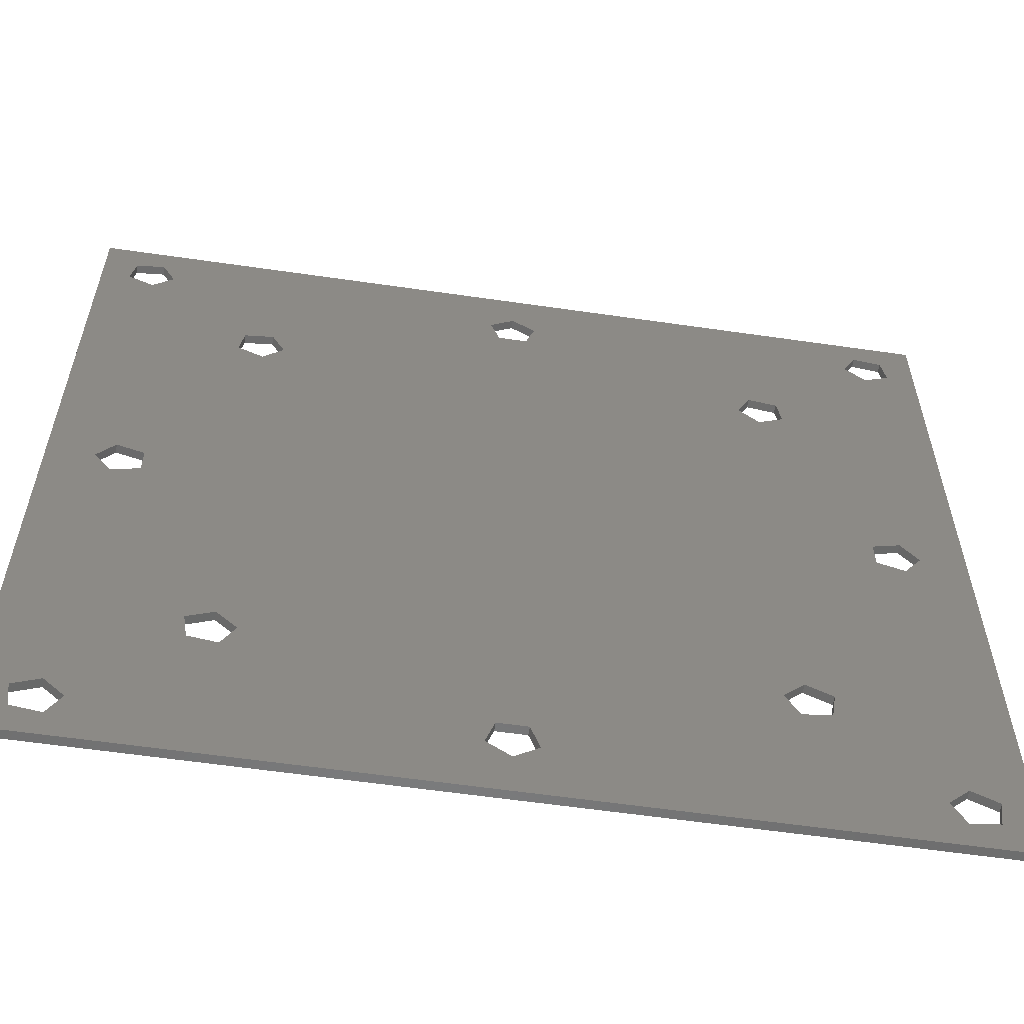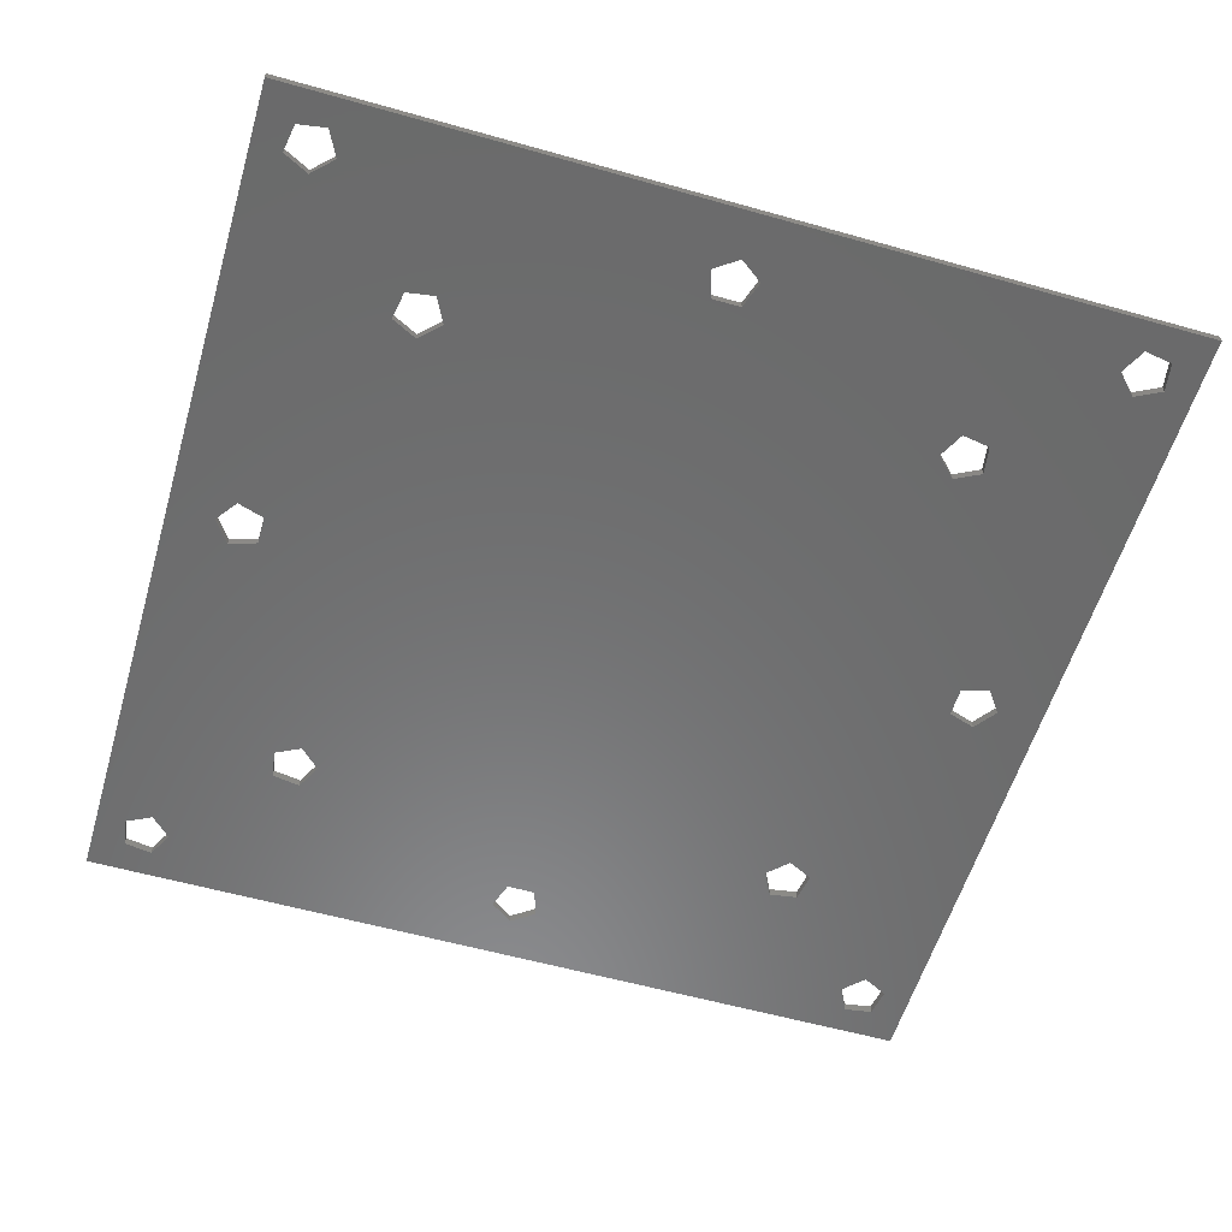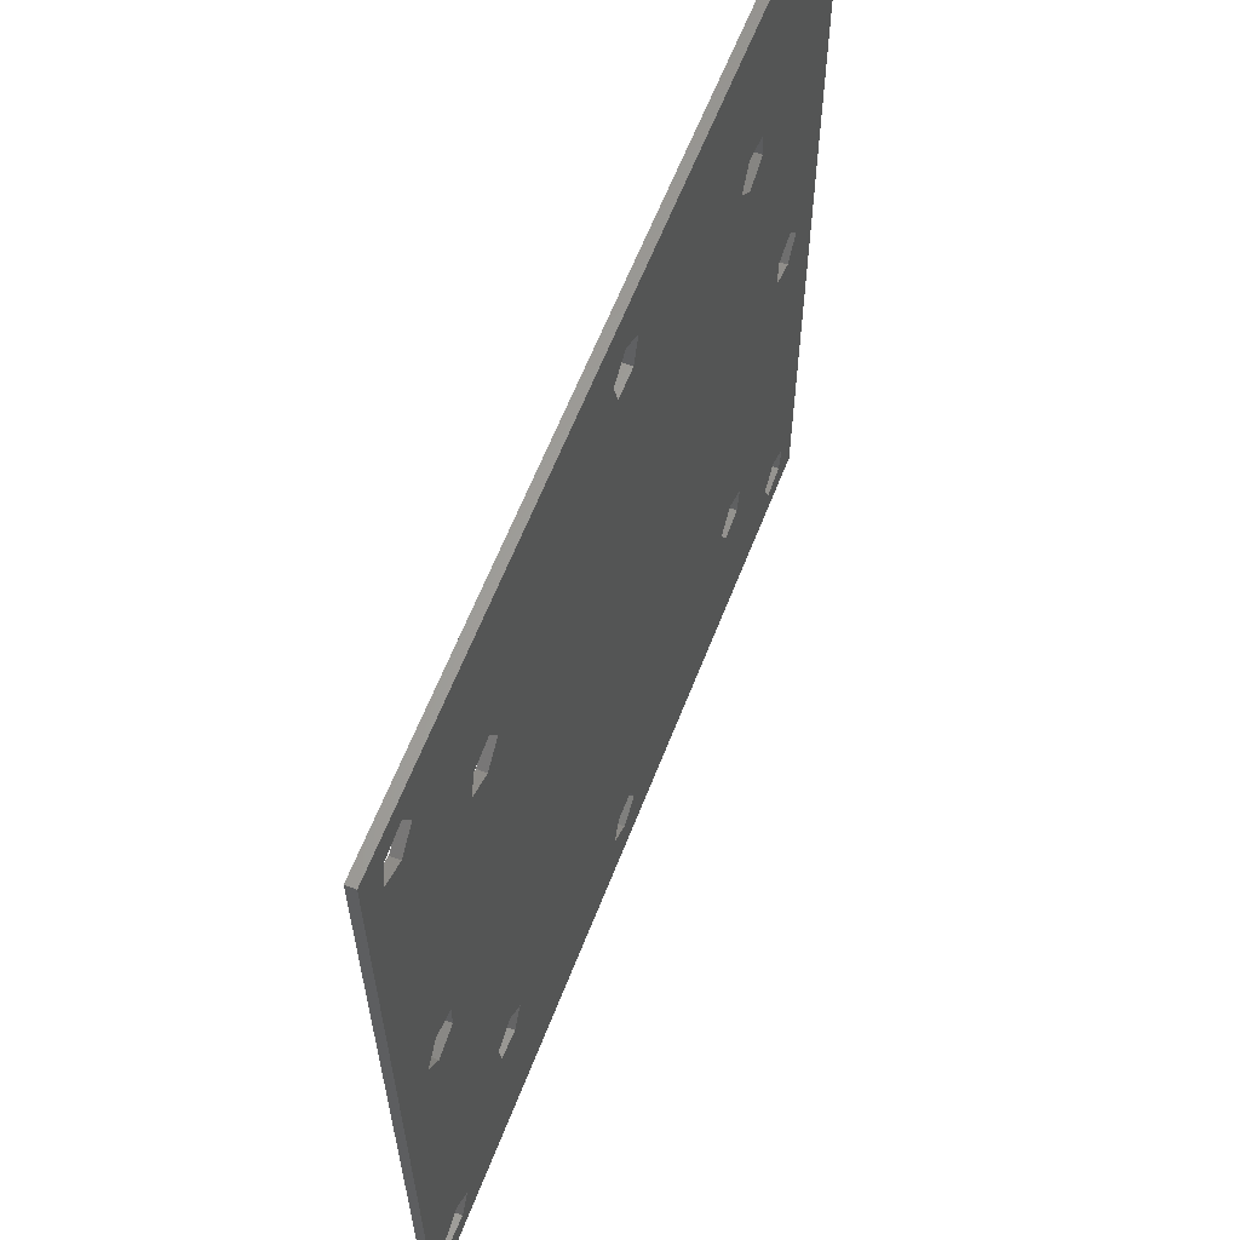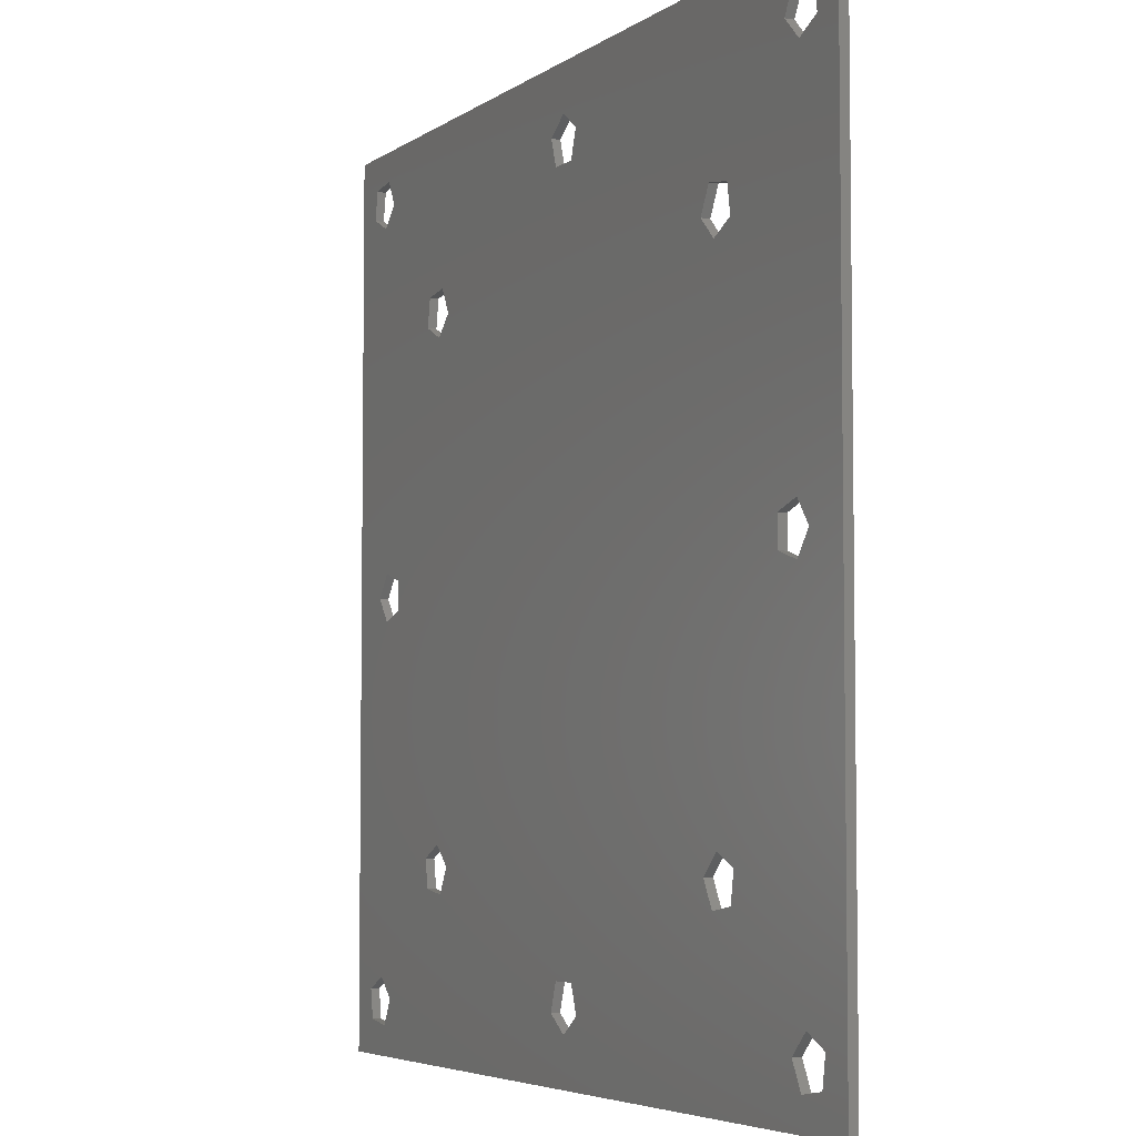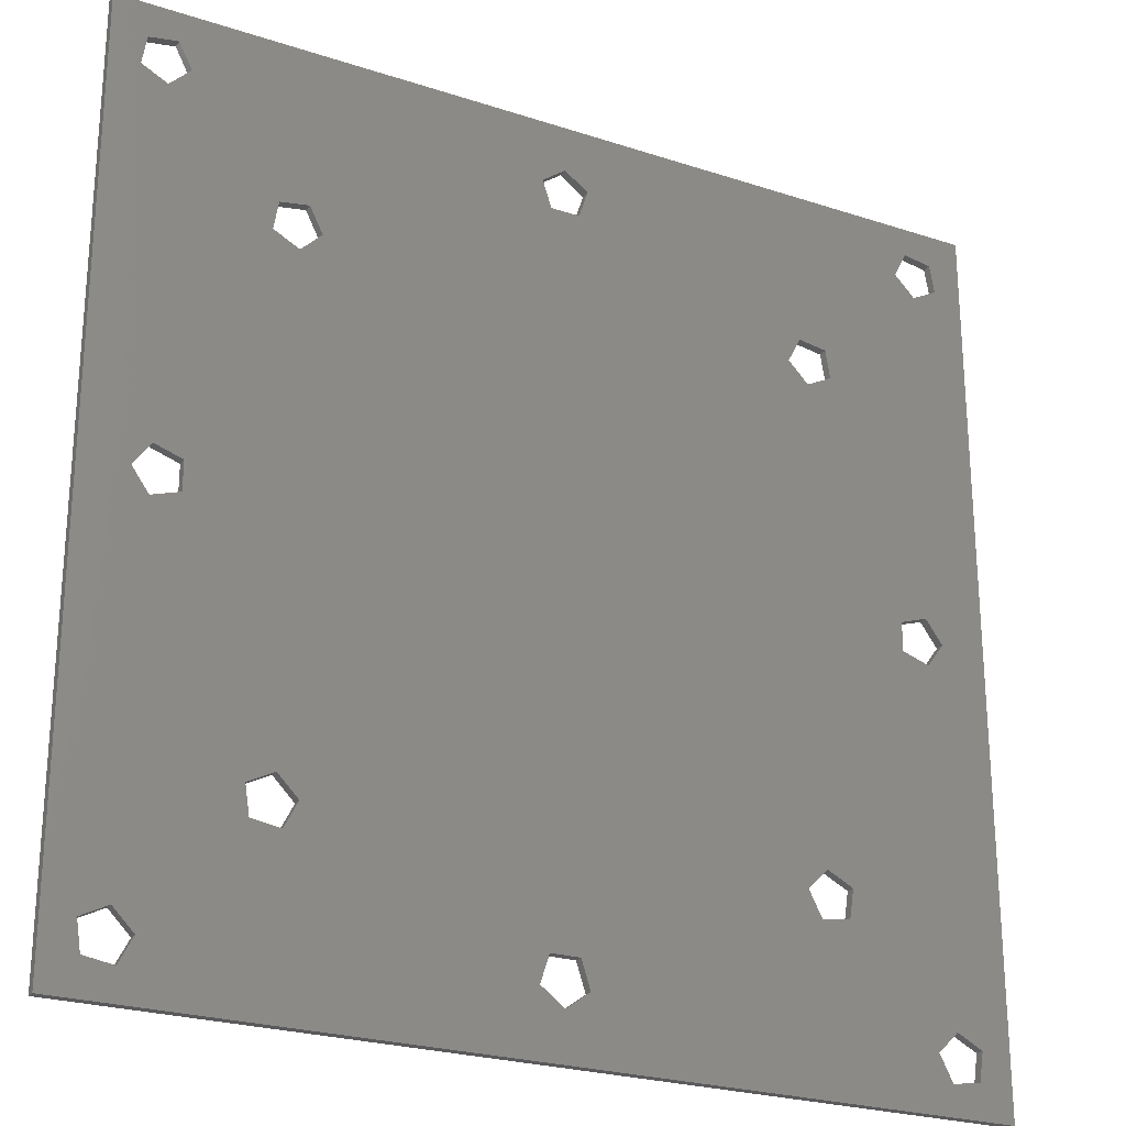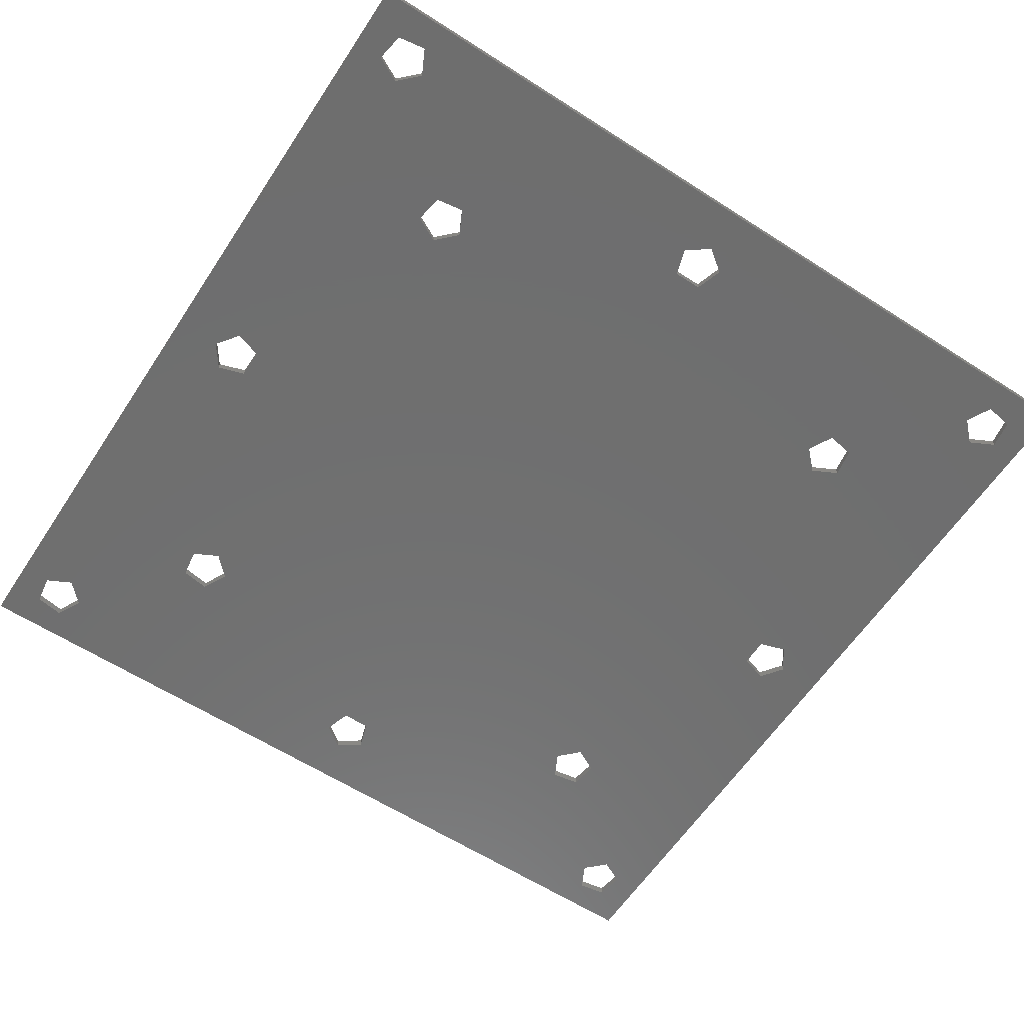
<metadata>
{"format":"stl","ext":"stl","renderer":"f3d","projection":"perspective","resolution":1024,"background":"white","views":[{"elev":-59.1,"azim":171.5,"up":"+Y"},{"elev":-57.2,"azim":73.6,"up":"+Z"},{"elev":62.3,"azim":111.3,"up":"+Y"},{"elev":-5.0,"azim":-117.1,"up":"+Y"},{"elev":-24.5,"azim":-28.3,"up":"+Y"},{"elev":-60.8,"azim":-33.3,"up":"+Z"}]}
</metadata>
<code>
# stl→obj: 128 verts, 300 faces
v 23.33 21.47 0
v 21.88 20.73 0.5
v 23.33 21.47 0.5
v 21.88 20.73 0
v 20.73 21.88 0.5
v 21.47 23.33 0
v 21.47 23.33 0.5
v 20.73 21.88 0
v 23.08 23.08 0.5
v 23.08 23.08 0
v -23.33 21.47 0.5
v -23.08 23.08 0
v -23.08 23.08 0.5
v -23.33 21.47 0
v -21.88 20.73 0
v -20.73 21.88 0.5
v -20.73 21.88 0
v -21.88 20.73 0.5
v -21.47 23.33 0.5
v -21.47 23.33 0
v -21.47 -23.33 0
v -23.08 -23.08 0.5
v -21.47 -23.33 0.5
v -23.08 -23.08 0
v -20.73 -21.88 0
v -21.88 -20.73 0.5
v -21.88 -20.73 0
v -20.73 -21.88 0.5
v -23.33 -21.47 0
v -23.33 -21.47 0.5
v 23.08 -23.08 0
v 23.33 -21.47 0.5
v 23.33 -21.47 0
v 23.08 -23.08 0.5
v 21.47 -23.33 0.5
v 20.73 -21.88 0
v 20.73 -21.88 0.5
v 21.47 -23.33 0
v 21.88 -20.73 0
v 21.88 -20.73 0.5
v 21.43 -1.321 0
v 19.88 -0.8165 0.5
v 21.43 -1.321 0.5
v 19.88 -0.8165 0
v 19.88 0.8165 0
v 21.43 1.321 0.5
v 19.88 0.8165 0.5
v 21.43 1.321 0
v 22.39 0 0
v 22.39 0 0.5
v 16.09 14.22 0
v 14.63 13.48 0.5
v 16.09 14.22 0.5
v 14.63 13.48 0
v 13.48 14.63 0.5
v 14.22 16.09 0
v 14.22 16.09 0.5
v 13.48 14.63 0
v 15.83 15.83 0.5
v 15.83 15.83 0
v 0.8165 19.88 0
v 1.321 21.43 0.5
v 1.321 21.43 0
v 0.8165 19.88 0.5
v -0.8165 19.88 0.5
v -1.321 21.43 0
v -1.321 21.43 0.5
v -0.8165 19.88 0
v 0 22.39 0.5
v 0 22.39 0
v -14.63 13.48 0
v -16.09 14.22 0.5
v -14.63 13.48 0.5
v -16.09 14.22 0
v -15.83 15.83 0
v -15.83 15.83 0.5
v -13.48 14.63 0.5
v -13.48 14.63 0
v -14.22 16.09 0.5
v -14.22 16.09 0
v -21.43 -1.321 0.5
v -22.39 0 0
v -22.39 0 0.5
v -21.43 -1.321 0
v -19.88 -0.8165 0
v -19.88 -0.8165 0.5
v -19.88 0.8165 0.5
v -19.88 0.8165 0
v -21.43 1.321 0
v -21.43 1.321 0.5
v -14.22 -16.09 0
v -15.83 -15.83 0.5
v -14.22 -16.09 0.5
v -15.83 -15.83 0
v -13.48 -14.63 0
v -14.63 -13.48 0.5
v -14.63 -13.48 0
v -13.48 -14.63 0.5
v -16.09 -14.22 0
v -16.09 -14.22 0.5
v 1.321 -21.43 0
v 0 -22.39 0.5
v 1.321 -21.43 0.5
v 0 -22.39 0
v 0.8165 -19.88 0.5
v 0.8165 -19.88 0
v -0.8165 -19.88 0
v -0.8165 -19.88 0.5
v -1.321 -21.43 0.5
v -1.321 -21.43 0
v 15.83 -15.83 0
v 16.09 -14.22 0.5
v 16.09 -14.22 0
v 15.83 -15.83 0.5
v 14.22 -16.09 0.5
v 13.48 -14.63 0
v 13.48 -14.63 0.5
v 14.22 -16.09 0
v 14.63 -13.48 0
v 14.63 -13.48 0.5
v 25 -25 0.5
v 25 25 0
v 25 25 0.5
v 25 -25 0
v -25 25 0.5
v -25 -25 0.5
v -25 -25 0
v -25 25 0
f 1 2 3
f 2 1 4
f 5 6 7
f 6 5 8
f 6 9 7
f 9 6 10
f 2 8 5
f 8 2 4
f 1 9 10
f 9 1 3
f 11 12 13
f 12 11 14
f 15 16 17
f 16 15 18
f 17 19 20
f 19 17 16
f 15 11 18
f 11 15 14
f 12 19 13
f 19 12 20
f 21 22 23
f 22 21 24
f 25 26 27
f 26 25 28
f 29 26 30
f 26 29 27
f 22 29 30
f 29 22 24
f 21 28 25
f 28 21 23
f 31 32 33
f 32 31 34
f 35 36 37
f 36 35 38
f 39 32 40
f 32 39 33
f 37 39 40
f 39 37 36
f 31 35 34
f 35 31 38
f 41 42 43
f 42 41 44
f 45 46 47
f 46 45 48
f 49 46 48
f 46 49 50
f 42 45 47
f 45 42 44
f 41 50 49
f 50 41 43
f 51 52 53
f 52 51 54
f 55 56 57
f 56 55 58
f 56 59 57
f 59 56 60
f 52 58 55
f 58 52 54
f 51 59 60
f 59 51 53
f 61 62 63
f 62 61 64
f 65 66 67
f 66 65 68
f 66 69 67
f 69 66 70
f 61 65 64
f 65 61 68
f 70 62 69
f 62 70 63
f 71 72 73
f 72 71 74
f 72 75 76
f 75 72 74
f 71 77 78
f 77 71 73
f 78 79 80
f 79 78 77
f 75 79 76
f 79 75 80
f 81 82 83
f 82 81 84
f 85 81 86
f 81 85 84
f 85 87 88
f 87 85 86
f 89 87 90
f 87 89 88
f 83 89 90
f 89 83 82
f 91 92 93
f 92 91 94
f 95 96 97
f 96 95 98
f 99 96 100
f 96 99 97
f 92 99 100
f 99 92 94
f 91 98 95
f 98 91 93
f 101 102 103
f 102 101 104
f 101 105 106
f 105 101 103
f 107 105 108
f 105 107 106
f 109 107 108
f 107 109 110
f 104 109 102
f 109 104 110
f 111 112 113
f 112 111 114
f 115 116 117
f 116 115 118
f 119 112 120
f 112 119 113
f 117 119 120
f 119 117 116
f 111 115 114
f 115 111 118
f 121 122 123
f 122 121 124
f 26 100 81
f 100 26 28
f 30 81 83
f 125 83 11
f 81 30 26
f 73 98 77
f 73 96 98
f 87 73 72
f 73 87 96
f 105 117 64
f 117 105 103
f 65 105 64
f 65 108 105
f 77 65 67
f 65 77 108
f 120 42 52
f 42 120 112
f 55 120 52
f 120 55 117
f 72 90 87
f 72 18 90
f 11 90 18
f 90 11 83
f 121 50 32
f 46 3 2
f 3 46 50
f 59 2 5
f 2 53 46
f 50 123 3
f 123 9 3
f 123 7 9
f 52 47 53
f 46 53 47
f 62 5 7
f 2 59 53
f 5 57 59
f 64 55 62
f 57 62 55
f 5 62 57
f 69 7 123
f 7 69 62
f 98 108 77
f 19 67 69
f 67 79 77
f 67 16 79
f 86 96 87
f 18 76 16
f 76 18 72
f 79 16 76
f 125 69 123
f 67 19 16
f 126 83 125
f 13 125 11
f 19 125 13
f 69 125 19
f 123 50 121
f 34 121 32
f 35 121 34
f 47 52 42
f 42 112 37
f 114 37 112
f 115 37 114
f 103 37 115
f 55 64 117
f 103 115 117
f 37 103 35
f 102 35 103
f 35 102 121
f 108 98 109
f 93 109 98
f 28 109 93
f 28 93 92
f 96 86 100
f 81 100 86
f 100 28 92
f 23 109 28
f 109 23 102
f 126 102 23
f 102 126 121
f 22 126 23
f 30 126 22
f 83 126 30
f 43 32 50
f 32 43 40
f 42 40 43
f 40 42 37
f 15 74 89
f 74 15 17
f 14 89 82
f 127 82 29
f 89 14 15
f 97 78 95
f 97 71 78
f 85 97 99
f 97 85 71
f 61 58 106
f 58 61 63
f 107 61 106
f 107 68 61
f 95 107 110
f 107 95 68
f 54 45 119
f 45 54 51
f 116 54 119
f 54 116 58
f 99 84 85
f 99 27 84
f 29 84 27
f 84 29 82
f 122 49 1
f 41 33 39
f 33 41 49
f 111 39 36
f 39 113 41
f 49 124 33
f 124 31 33
f 124 38 31
f 119 44 113
f 41 113 44
f 101 36 38
f 39 111 113
f 36 118 111
f 106 116 101
f 118 101 116
f 36 101 118
f 104 38 124
f 38 104 101
f 78 68 95
f 21 110 104
f 110 91 95
f 110 25 91
f 88 71 85
f 27 94 25
f 94 27 99
f 91 25 94
f 127 104 124
f 110 21 25
f 128 82 127
f 24 127 29
f 21 127 24
f 104 127 21
f 124 49 122
f 10 122 1
f 6 122 10
f 44 119 45
f 45 51 8
f 60 8 51
f 56 8 60
f 63 8 56
f 116 106 58
f 63 56 58
f 8 63 6
f 70 6 63
f 6 70 122
f 68 78 66
f 80 66 78
f 17 66 80
f 17 80 75
f 71 88 74
f 89 74 88
f 74 17 75
f 20 66 17
f 66 20 70
f 128 70 20
f 70 128 122
f 12 128 20
f 14 128 12
f 82 128 14
f 48 1 49
f 1 48 4
f 45 4 48
f 4 45 8
f 127 125 128
f 125 127 126
f 122 125 123
f 125 122 128
f 127 121 126
f 121 127 124

</code>
